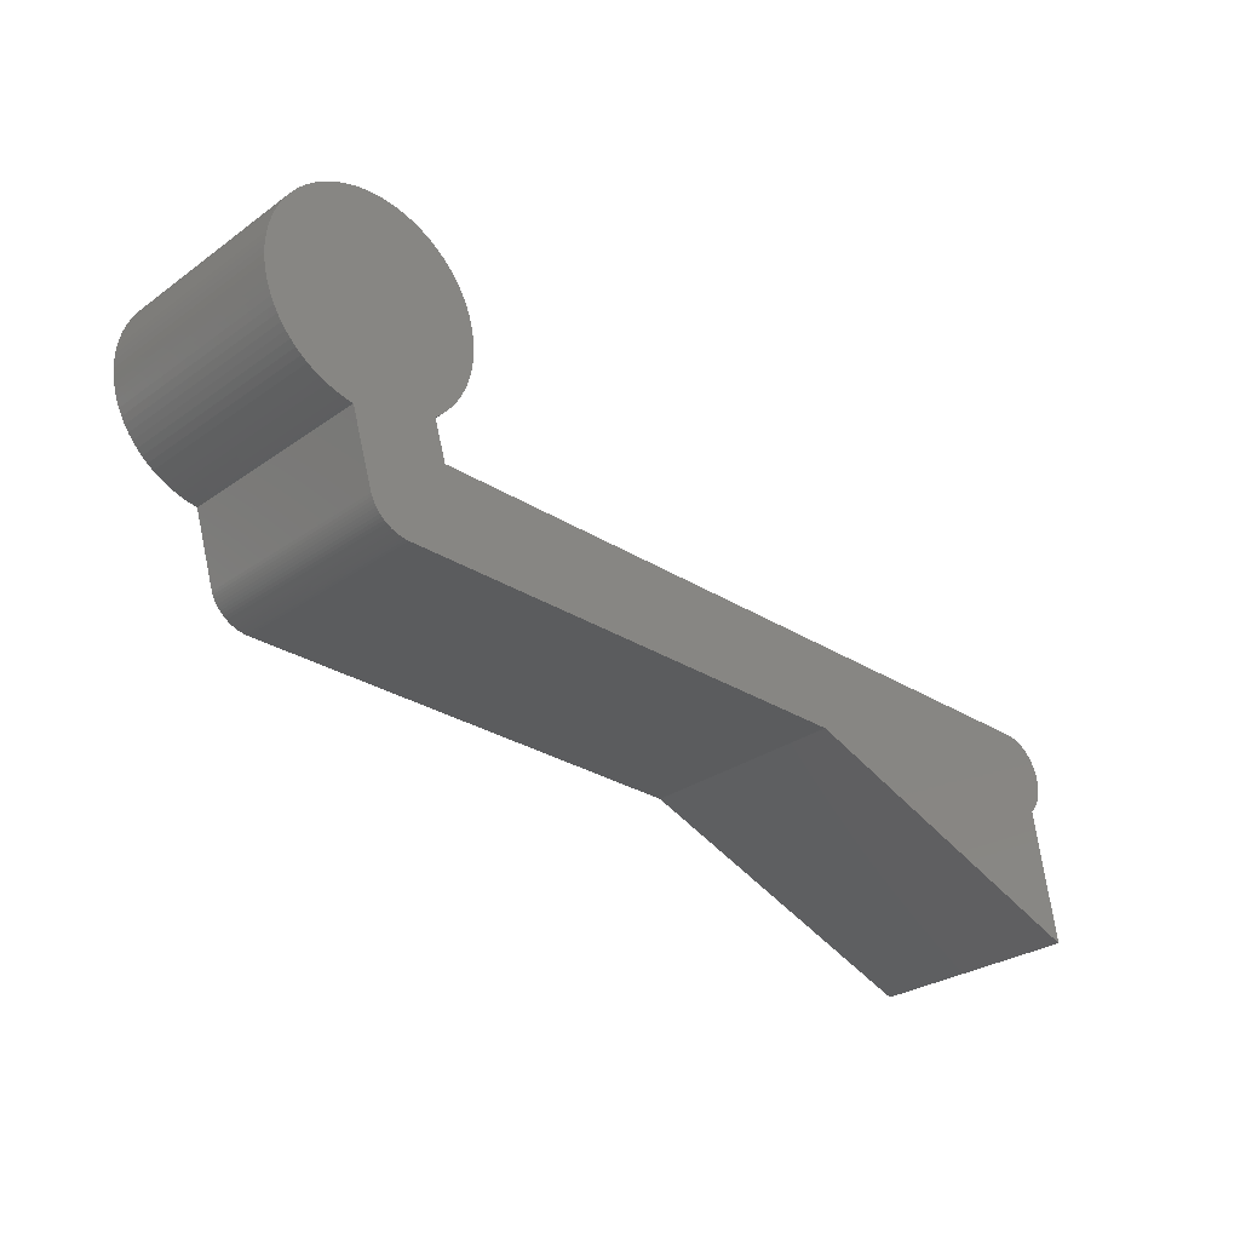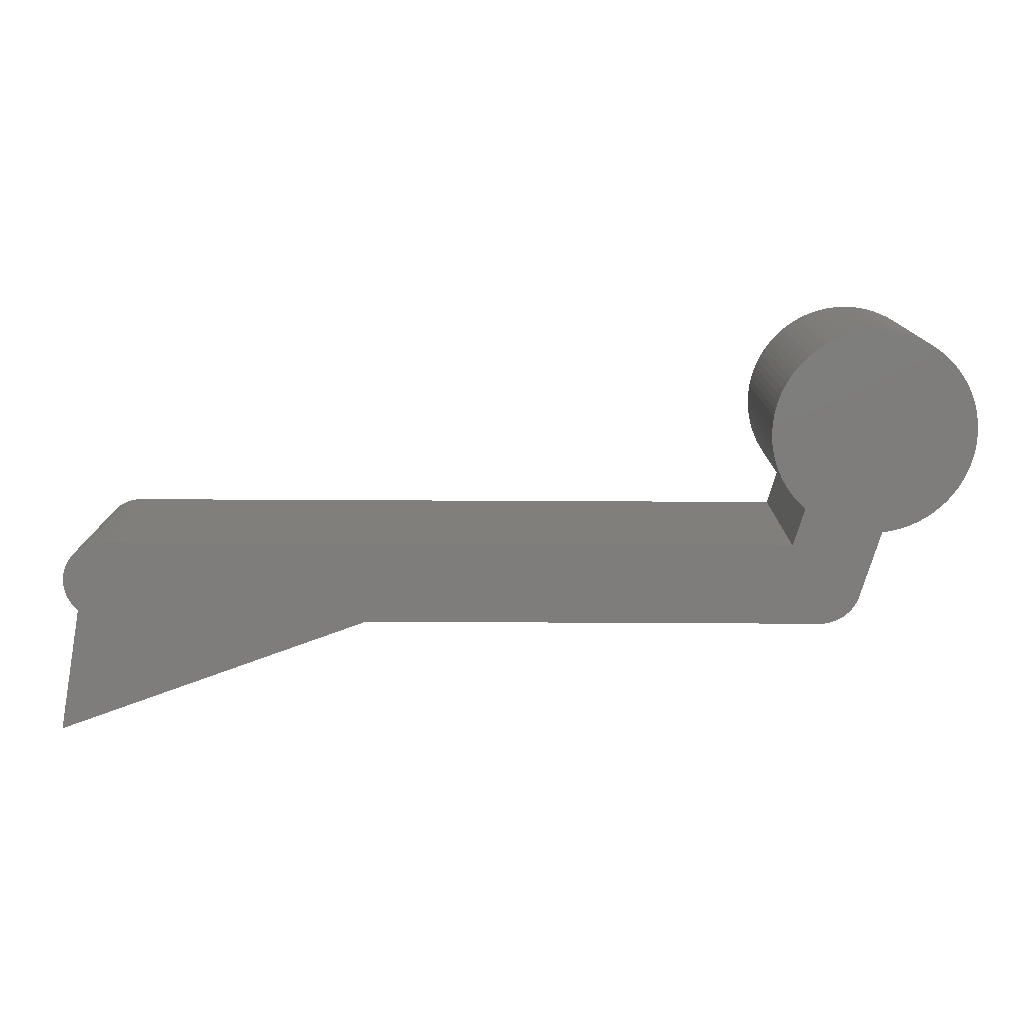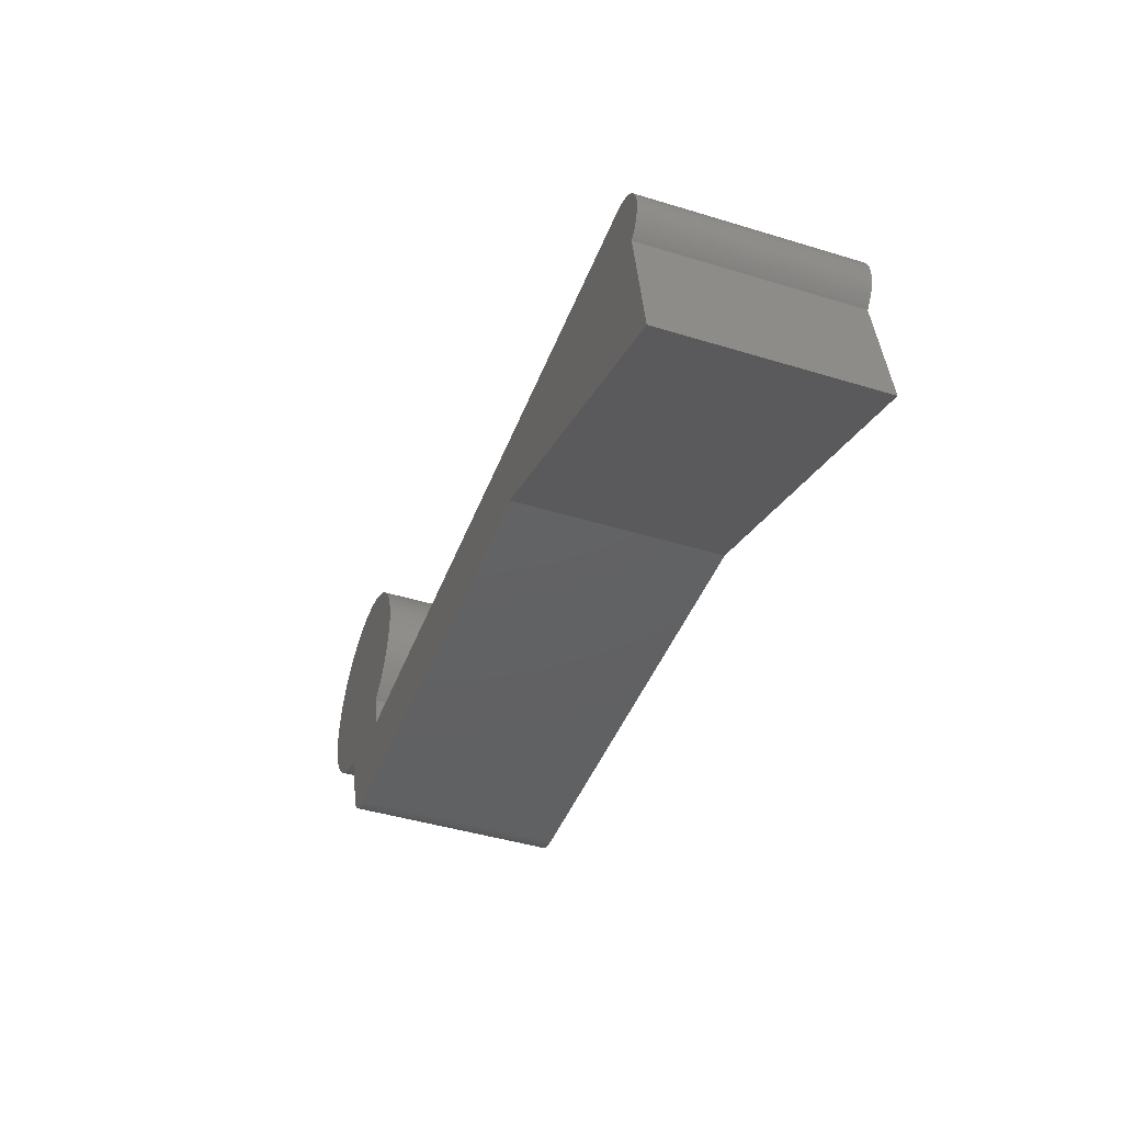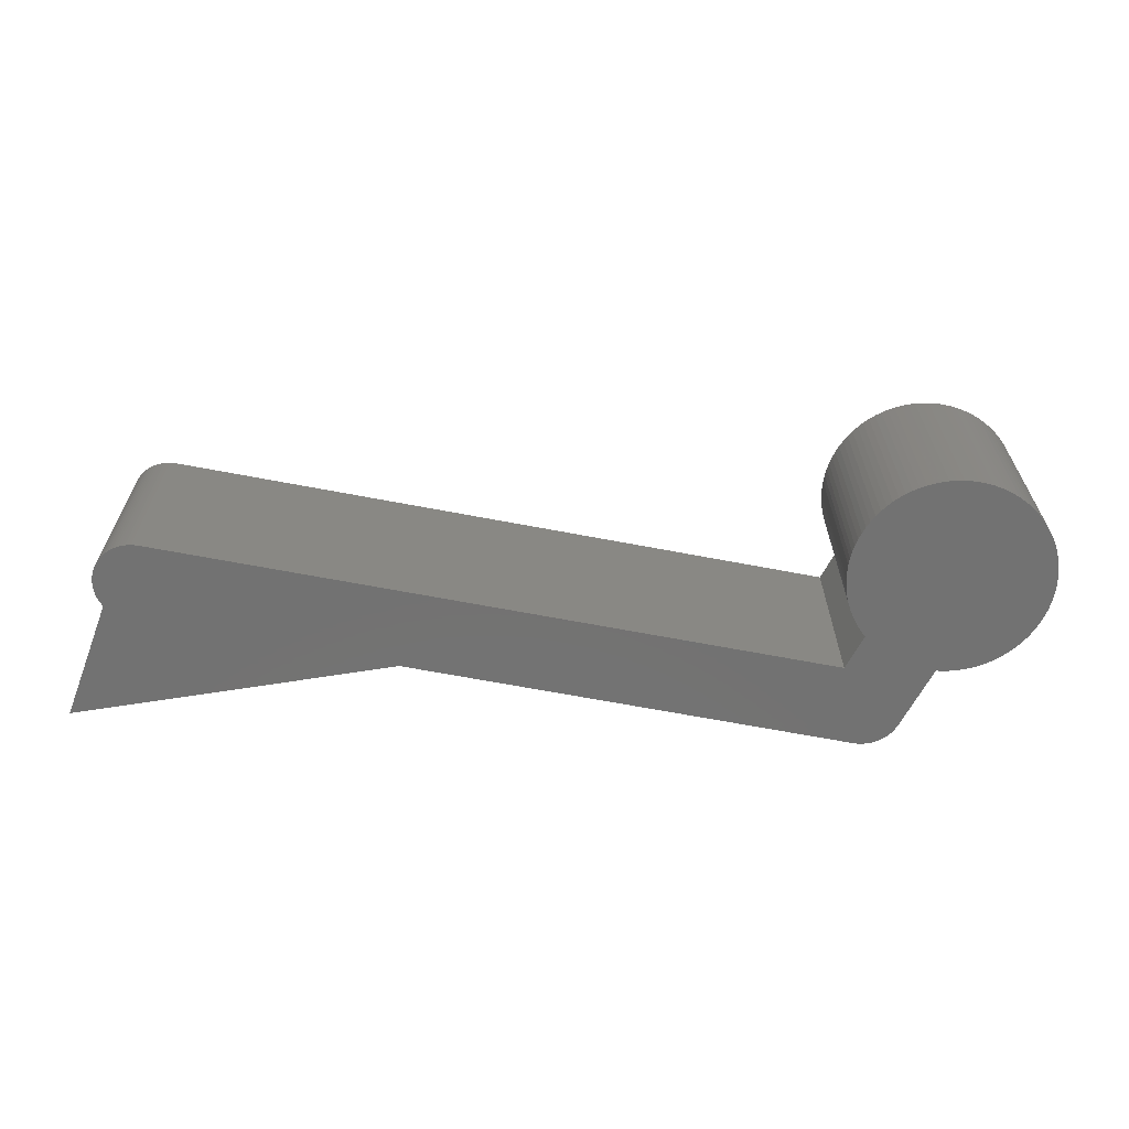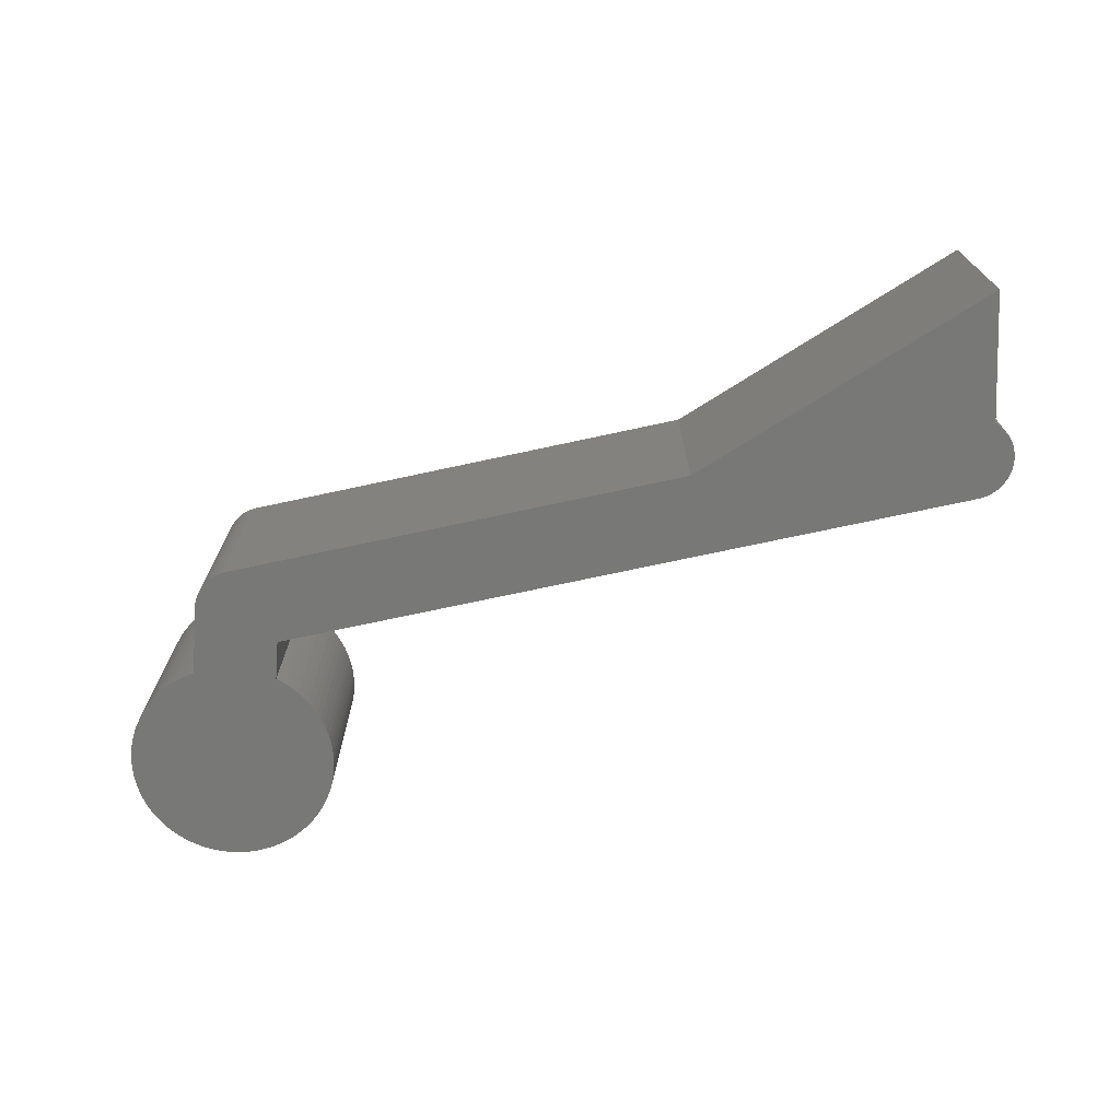
<metadata>
{"format":"stl","ext":"stl","renderer":"f3d","projection":"perspective","resolution":1024,"background":"white","views":[{"elev":-28.9,"azim":-43.6,"up":"+Y"},{"elev":12.7,"azim":-179.8,"up":"+Y"},{"elev":-43.4,"azim":70.0,"up":"+Y"},{"elev":-64.4,"azim":169.2,"up":"+Z"},{"elev":-70.7,"azim":12.5,"up":"+Z"}]}
</metadata>
<code>
# stl→obj: 276 verts, 548 faces
v 3.214 47.88 5
v 2.67 50.97 0
v 2.67 50.97 5
v 3.214 47.88 0
v -4.493 50.69 0
v -4.493 50.69 5
v -14.47 55.68 5
v -14.46 55.33 5
v -14.46 55.51 5
v -14.48 55.16 5
v -14.49 55.86 5
v -14.5 54.99 5
v -14.52 56.03 5
v -14.54 54.82 5
v -14.57 56.2 5
v -14.59 54.65 5
v -14.62 56.36 5
v -14.66 54.49 5
v -14.69 56.52 5
v -14.73 54.33 5
v -14.77 56.68 5
v -14.81 54.18 5
v -14.86 56.83 5
v -14.91 54.03 5
v -14.96 56.97 5
v -15.01 53.89 5
v -15.07 57.11 5
v -15.13 53.76 5
v -15.19 57.23 5
v -15.33 53.57 5
v -15.32 57.35 5
v -15.25 53.64 5
v -15.45 57.46 5
v 2.998 51.78 5
v 2.998 51.64 5
v 3 51.71 5
v 2.99 51.85 5
v 2.99 51.57 5
v 2.978 51.92 5
v 2.978 51.5 5
v 2.961 51.99 5
v 2.961 51.43 5
v 2.94 52.05 5
v 2.94 51.37 5
v 2.914 52.12 5
v 2.914 51.3 5
v 2.883 52.18 5
v 2.883 51.24 5
v 2.848 52.24 5
v 2.848 51.18 5
v 2.809 52.3 5
v 2.809 51.12 5
v 2.766 52.35 5
v 2.766 51.07 5
v 2.719 52.4 5
v 2.719 51.02 5
v 2.669 52.45 5
v 2.616 52.5 5
v 2.559 52.54 5
v 2.5 52.58 5
v 2.438 52.61 5
v 2.375 52.64 5
v 1.965 52.71 5
v 2.309 52.66 5
v 2.242 52.68 5
v 2.174 52.69 5
v 2.105 52.7 5
v 2.035 52.71 5
v -15.05 52.64 5
v -15.6 57.56 5
v -15.75 57.65 5
v -15.81 50.64 5
v -17.24 52.98 5
v -16.74 51.35 5
v -15.9 57.73 5
v -15.88 50.64 5
v -16.06 57.8 5
v -15.94 50.65 5
v -16.01 50.67 5
v -16.08 50.68 5
v -16.23 57.86 5
v -16.15 50.71 5
v -16.21 50.73 5
v -16.27 50.77 5
v -16.4 57.9 5
v -16.33 50.8 5
v -16.39 50.84 5
v -16.44 50.89 5
v -16.57 57.93 5
v -16.5 50.93 5
v -16.54 50.98 5
v -16.59 51.04 5
v -16.63 51.1 5
v -16.66 51.16 5
v -16.69 51.22 5
v -16.74 57.96 5
v -16.72 51.28 5
v -16.91 57.97 5
v -17.09 57.96 5
v -17.26 57.95 5
v -17.43 57.92 5
v -17.52 53.03 5
v -17.35 53 5
v -17.6 57.88 5
v -17.69 53.07 5
v -17.77 57.83 5
v -17.85 53.13 5
v -17.93 57.77 5
v -18.01 53.2 5
v -18.09 57.69 5
v -18.17 53.28 5
v -18.25 57.61 5
v -18.32 53.37 5
v -18.39 57.51 5
v -18.46 53.47 5
v -18.53 57.41 5
v -18.6 53.58 5
v -18.66 57.29 5
v -18.73 53.7 5
v -18.79 57.17 5
v -18.84 53.83 5
v -18.9 57.04 5
v -18.95 53.96 5
v -19.01 56.9 5
v -19.05 54.1 5
v -19.1 56.75 5
v -19.14 54.25 5
v -19.19 56.6 5
v -19.22 54.41 5
v -19.26 56.44 5
v -19.29 54.57 5
v -19.32 56.28 5
v -19.35 54.73 5
v -19.37 56.11 5
v -19.39 54.9 5
v -19.41 55.94 5
v -19.43 55.07 5
v -19.44 55.77 5
v -19.45 55.25 5
v -19.45 55.6 5
v -19.46 55.42 5
v 2.616 52.5 0
v 2.669 52.45 0
v 2.559 52.54 0
v 2.5 52.58 0
v 2.438 52.61 0
v 2.375 52.64 0
v 1.965 52.71 0
v 2.309 52.66 0
v 2.242 52.68 0
v 2.174 52.69 0
v 2.105 52.7 0
v 2.035 52.71 0
v -15.05 52.64 0
v -15.33 53.57 0
v -15.6 57.56 0
v -15.45 57.46 0
v -15.75 57.65 0
v -15.81 50.64 0
v -16.74 51.35 0
v -17.24 52.98 0
v -15.88 50.64 0
v -15.94 50.65 0
v -16.01 50.67 0
v -15.9 57.73 0
v -16.08 50.68 0
v -16.15 50.71 0
v -16.21 50.73 0
v -16.06 57.8 0
v -16.27 50.77 0
v -16.33 50.8 0
v -16.39 50.84 0
v -16.23 57.86 0
v -16.44 50.89 0
v -16.5 50.93 0
v -16.54 50.98 0
v -16.4 57.9 0
v -16.59 51.04 0
v -16.63 51.1 0
v -16.66 51.16 0
v -16.69 51.22 0
v -16.72 51.28 0
v -16.57 57.93 0
v -16.74 57.96 0
v -16.91 57.97 0
v -17.09 57.96 0
v -17.26 57.95 0
v -17.52 53.03 0
v -17.35 53 0
v -17.43 57.92 0
v -17.6 57.88 0
v -17.69 53.07 0
v -17.77 57.83 0
v -17.85 53.13 0
v -17.93 57.77 0
v -18.01 53.2 0
v -18.09 57.69 0
v -18.17 53.28 0
v -18.25 57.61 0
v -18.32 53.37 0
v -18.39 57.51 0
v -18.46 53.47 0
v -18.53 57.41 0
v -18.6 53.58 0
v -18.66 57.29 0
v -18.73 53.7 0
v -18.79 57.17 0
v -18.84 53.83 0
v -18.9 57.04 0
v -18.95 53.96 0
v -19.01 56.9 0
v -19.05 54.1 0
v -19.1 56.75 0
v -19.14 54.25 0
v -19.19 56.6 0
v -19.22 54.41 0
v -19.26 56.44 0
v -19.29 54.57 0
v -19.32 56.28 0
v -19.35 54.73 0
v -19.37 56.11 0
v -19.39 54.9 0
v -19.41 55.94 0
v -19.43 55.07 0
v -19.44 55.77 0
v -19.45 55.25 0
v -19.45 55.6 0
v -19.46 55.42 0
v 2.998 51.64 0
v 2.998 51.78 0
v 3 51.71 0
v 2.99 51.57 0
v 2.99 51.85 0
v 2.978 51.5 0
v 2.978 51.92 0
v 2.961 51.43 0
v 2.961 51.99 0
v 2.94 51.37 0
v 2.94 52.05 0
v 2.914 51.3 0
v 2.914 52.12 0
v 2.883 51.24 0
v 2.883 52.18 0
v 2.848 51.18 0
v 2.848 52.24 0
v 2.809 51.12 0
v 2.809 52.3 0
v 2.766 51.07 0
v 2.766 52.35 0
v 2.719 51.02 0
v 2.719 52.4 0
v -14.46 55.33 0
v -14.47 55.68 0
v -14.46 55.51 0
v -14.48 55.16 0
v -14.49 55.86 0
v -14.5 54.99 0
v -14.52 56.03 0
v -14.54 54.82 0
v -14.57 56.2 0
v -14.59 54.65 0
v -14.62 56.36 0
v -14.66 54.49 0
v -14.69 56.52 0
v -14.73 54.33 0
v -14.77 56.68 0
v -14.81 54.18 0
v -14.86 56.83 0
v -14.91 54.03 0
v -14.96 56.97 0
v -15.01 53.89 0
v -15.07 57.11 0
v -15.13 53.76 0
v -15.19 57.23 0
v -15.25 53.64 0
v -15.32 57.35 0
f 1 2 3
f 2 1 4
f 5 1 6
f 1 5 4
f 7 8 9
f 7 10 8
f 11 10 7
f 11 12 10
f 13 12 11
f 13 14 12
f 15 14 13
f 15 16 14
f 17 16 15
f 17 18 16
f 19 18 17
f 19 20 18
f 21 20 19
f 21 22 20
f 23 22 21
f 23 24 22
f 25 24 23
f 25 26 24
f 27 26 25
f 27 28 26
f 29 28 27
f 30 28 29
f 30 29 31
f 28 30 32
f 30 31 33
f 34 35 36
f 37 35 34
f 37 38 35
f 39 38 37
f 39 40 38
f 41 40 39
f 41 42 40
f 43 42 41
f 43 44 42
f 45 44 43
f 45 46 44
f 47 46 45
f 47 48 46
f 49 48 47
f 49 50 48
f 51 50 49
f 51 52 50
f 53 52 51
f 53 54 52
f 55 54 53
f 55 56 54
f 55 3 56
f 3 55 57
f 58 3 57
f 59 3 58
f 60 3 59
f 61 3 60
f 62 3 61
f 63 3 62
f 63 62 64
f 63 64 65
f 63 65 66
f 63 66 67
f 63 67 68
f 6 3 63
f 3 6 1
f 69 6 63
f 70 30 33
f 71 30 70
f 69 72 6
f 73 69 30
f 73 30 71
f 69 73 74
f 73 71 75
f 69 74 72
f 72 74 76
f 73 75 77
f 76 74 78
f 78 74 79
f 79 74 80
f 73 77 81
f 80 74 82
f 82 74 83
f 83 74 84
f 73 81 85
f 84 74 86
f 86 74 87
f 87 74 88
f 73 85 89
f 88 74 90
f 90 74 91
f 91 74 92
f 93 74 94
f 94 74 95
f 73 89 96
f 95 74 97
f 73 96 98
f 73 98 99
f 92 74 93
f 100 73 99
f 101 73 100
f 102 73 101
f 73 102 103
f 104 102 101
f 104 105 102
f 106 105 104
f 106 107 105
f 108 107 106
f 108 109 107
f 110 109 108
f 110 111 109
f 112 111 110
f 112 113 111
f 114 113 112
f 114 115 113
f 116 115 114
f 116 117 115
f 118 117 116
f 118 119 117
f 120 119 118
f 120 121 119
f 122 121 120
f 122 123 121
f 124 123 122
f 124 125 123
f 126 125 124
f 126 127 125
f 128 127 126
f 128 129 127
f 130 129 128
f 130 131 129
f 132 131 130
f 132 133 131
f 134 133 132
f 134 135 133
f 136 135 134
f 136 137 135
f 138 137 136
f 138 139 137
f 140 139 138
f 139 140 141
f 2 142 143
f 2 144 142
f 2 145 144
f 2 146 145
f 2 147 146
f 5 2 4
f 2 148 147
f 147 148 149
f 149 148 150
f 150 148 151
f 151 148 152
f 152 148 153
f 2 5 148
f 5 154 148
f 155 156 157
f 155 158 156
f 159 154 5
f 160 154 159
f 161 154 160
f 160 159 162
f 155 161 158
f 160 162 163
f 160 163 164
f 158 161 165
f 160 164 166
f 160 166 167
f 160 167 168
f 165 161 169
f 160 168 170
f 160 170 171
f 160 171 172
f 169 161 173
f 160 172 174
f 160 174 175
f 160 175 176
f 173 161 177
f 160 176 178
f 160 178 179
f 160 179 180
f 160 180 181
f 160 181 182
f 154 161 155
f 177 161 183
f 183 161 184
f 184 161 185
f 185 161 186
f 161 187 186
f 188 161 189
f 161 190 187
f 161 188 190
f 188 191 190
f 192 191 188
f 192 193 191
f 194 193 192
f 194 195 193
f 196 195 194
f 196 197 195
f 198 197 196
f 198 199 197
f 200 199 198
f 200 201 199
f 202 201 200
f 202 203 201
f 204 203 202
f 204 205 203
f 206 205 204
f 206 207 205
f 208 207 206
f 208 209 207
f 210 209 208
f 210 211 209
f 212 211 210
f 212 213 211
f 214 213 212
f 214 215 213
f 216 215 214
f 216 217 215
f 218 217 216
f 218 219 217
f 220 219 218
f 220 221 219
f 222 221 220
f 222 223 221
f 224 223 222
f 224 225 223
f 226 225 224
f 226 227 225
f 227 226 228
f 229 230 231
f 232 230 229
f 232 233 230
f 234 233 232
f 234 235 233
f 236 235 234
f 236 237 235
f 238 237 236
f 238 239 237
f 240 239 238
f 240 241 239
f 242 241 240
f 242 243 241
f 244 243 242
f 244 245 243
f 246 245 244
f 246 247 245
f 248 247 246
f 248 249 247
f 250 249 248
f 250 251 249
f 2 251 250
f 251 2 143
f 252 253 254
f 255 253 252
f 255 256 253
f 257 256 255
f 257 258 256
f 259 258 257
f 259 260 258
f 261 260 259
f 261 262 260
f 263 262 261
f 263 264 262
f 265 264 263
f 265 266 264
f 267 266 265
f 267 268 266
f 269 268 267
f 269 270 268
f 271 270 269
f 271 272 270
f 273 272 271
f 273 274 272
f 155 273 275
f 273 155 274
f 274 155 276
f 276 155 157
f 34 233 37
f 233 34 230
f 162 72 76
f 72 162 159
f 148 69 63
f 69 148 154
f 159 6 72
f 6 159 5
f 152 68 67
f 68 152 153
f 153 63 68
f 63 153 148
f 53 251 55
f 251 53 249
f 2 56 3
f 56 2 250
f 50 242 48
f 242 50 244
f 46 238 44
f 238 46 240
f 36 230 34
f 230 36 231
f 39 237 41
f 237 39 235
f 168 82 83
f 82 168 167
f 171 84 86
f 84 171 170
f 167 80 82
f 80 167 166
f 176 92 178
f 92 176 91
f 48 240 46
f 240 48 242
f 52 244 50
f 244 52 246
f 56 248 54
f 248 56 250
f 44 236 42
f 236 44 238
f 40 232 38
f 232 40 234
f 38 229 35
f 229 38 232
f 35 231 36
f 231 35 229
f 37 235 39
f 235 37 233
f 43 241 45
f 241 43 239
f 41 239 43
f 239 41 237
f 45 243 47
f 243 45 241
f 51 249 53
f 249 51 247
f 47 245 49
f 245 47 243
f 149 65 64
f 65 149 150
f 150 66 65
f 66 150 151
f 144 60 59
f 60 144 145
f 142 59 58
f 59 142 144
f 172 86 87
f 86 172 171
f 175 88 90
f 88 175 174
f 174 87 88
f 87 174 172
f 170 83 84
f 83 170 168
f 166 79 80
f 79 166 164
f 163 76 78
f 76 163 162
f 164 78 79
f 78 164 163
f 178 93 179
f 93 178 92
f 180 95 181
f 95 180 94
f 179 94 180
f 94 179 93
f 175 91 176
f 91 175 90
f 181 97 182
f 97 181 95
f 182 74 160
f 74 182 97
f 54 246 52
f 246 54 248
f 42 234 40
f 234 42 236
f 49 247 51
f 247 49 245
f 147 64 62
f 64 147 149
f 146 62 61
f 62 146 147
f 251 57 55
f 57 251 143
f 143 58 57
f 58 143 142
f 151 67 66
f 67 151 152
f 145 61 60
f 61 145 146
f 160 73 161
f 73 160 74
f 69 155 30
f 155 69 154
f 165 77 75
f 77 165 169
f 203 118 116
f 118 203 205
f 227 138 225
f 138 227 140
f 10 252 8
f 252 10 255
f 189 73 103
f 73 189 161
f 27 274 29
f 274 27 272
f 274 31 29
f 31 274 276
f 184 98 96
f 98 184 185
f 190 104 101
f 104 190 191
f 222 137 224
f 137 222 135
f 219 130 217
f 130 219 132
f 197 112 110
f 112 197 199
f 11 258 13
f 258 11 256
f 20 263 18
f 263 20 265
f 196 107 109
f 107 196 194
f 17 264 19
f 264 17 262
f 21 268 23
f 268 21 266
f 156 71 70
f 71 156 158
f 157 70 33
f 70 157 156
f 158 75 71
f 75 158 165
f 173 85 81
f 85 173 177
f 191 106 104
f 106 191 193
f 187 101 100
f 101 187 190
f 220 135 222
f 135 220 133
f 225 136 223
f 136 225 138
f 223 134 221
f 134 223 136
f 195 110 108
f 110 195 197
f 211 122 209
f 122 211 124
f 207 118 205
f 118 207 120
f 217 128 215
f 128 217 130
f 15 262 17
f 262 15 260
f 32 273 28
f 273 32 275
f 14 257 12
f 257 14 259
f 16 259 14
f 259 16 261
f 210 125 212
f 125 210 123
f 200 111 113
f 111 200 198
f 19 266 21
f 266 19 264
f 25 272 27
f 272 25 270
f 23 270 25
f 270 23 268
f 276 33 31
f 33 276 157
f 169 81 77
f 81 169 173
f 193 108 106
f 108 193 195
f 183 96 89
f 96 183 184
f 177 89 85
f 89 177 183
f 186 100 99
f 100 186 187
f 185 99 98
f 99 185 186
f 218 133 220
f 133 218 131
f 228 140 227
f 140 228 141
f 224 139 226
f 139 224 137
f 221 132 219
f 132 221 134
f 199 114 112
f 114 199 201
f 201 116 114
f 116 201 203
f 209 120 207
f 120 209 122
f 215 126 213
f 126 215 128
f 213 124 211
f 124 213 126
f 13 260 15
f 260 13 258
f 9 253 7
f 253 9 254
f 7 256 11
f 256 7 253
f 8 254 9
f 254 8 252
f 155 32 30
f 32 155 275
f 26 269 24
f 269 26 271
f 22 265 20
f 265 22 267
f 28 271 26
f 271 28 273
f 12 255 10
f 255 12 257
f 18 261 16
f 261 18 263
f 192 102 105
f 102 192 188
f 194 105 107
f 105 194 192
f 208 123 210
f 123 208 121
f 212 127 214
f 127 212 125
f 216 131 218
f 131 216 129
f 202 113 115
f 113 202 200
f 206 117 119
f 117 206 204
f 198 109 111
f 109 198 196
f 226 141 228
f 141 226 139
f 24 267 22
f 267 24 269
f 188 103 102
f 103 188 189
f 206 121 208
f 121 206 119
f 214 129 216
f 129 214 127
f 204 115 117
f 115 204 202

</code>
